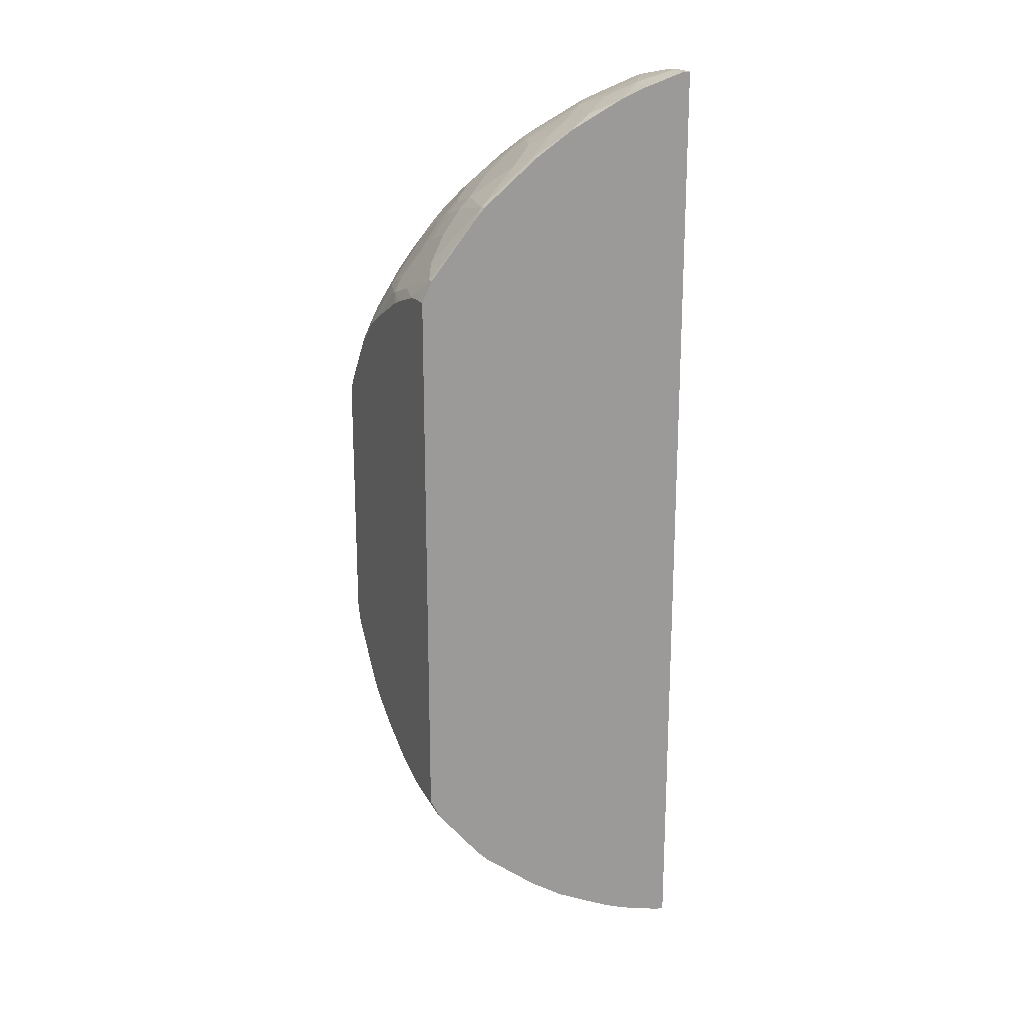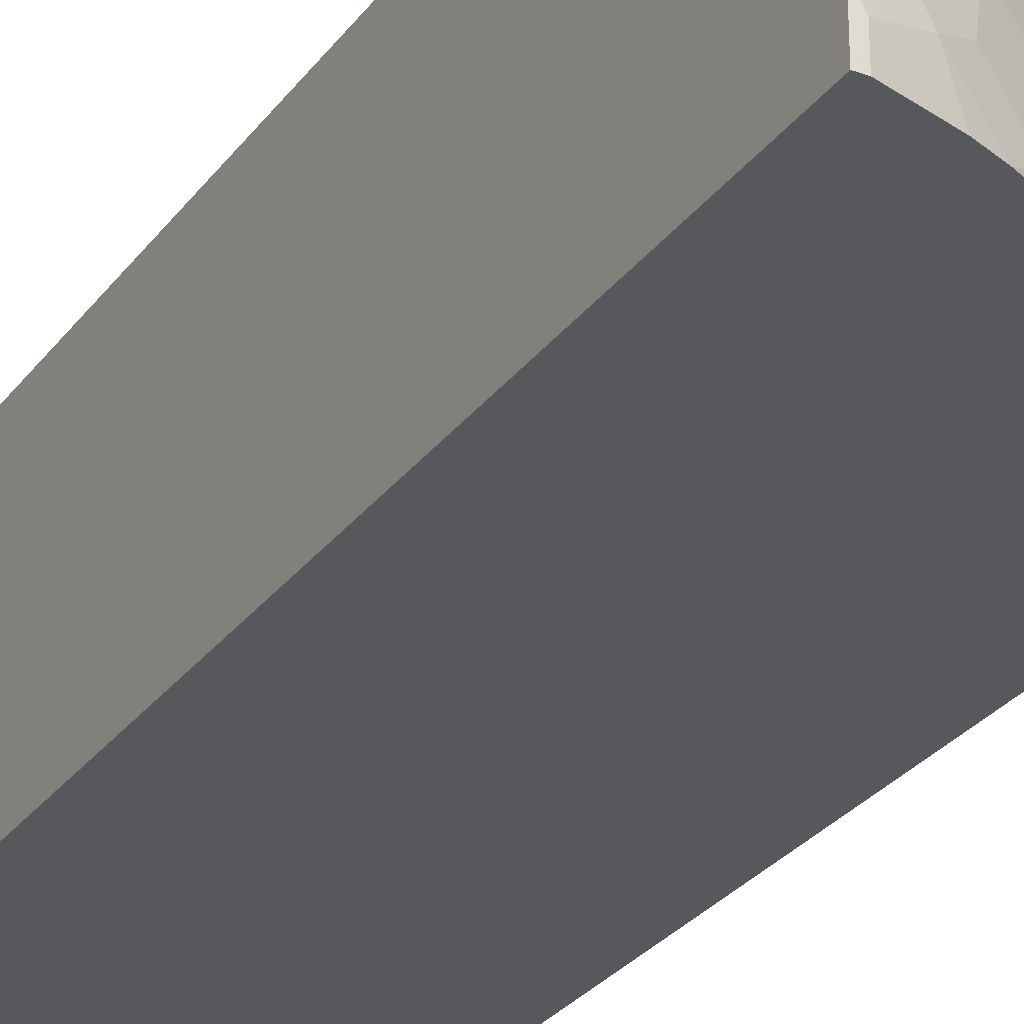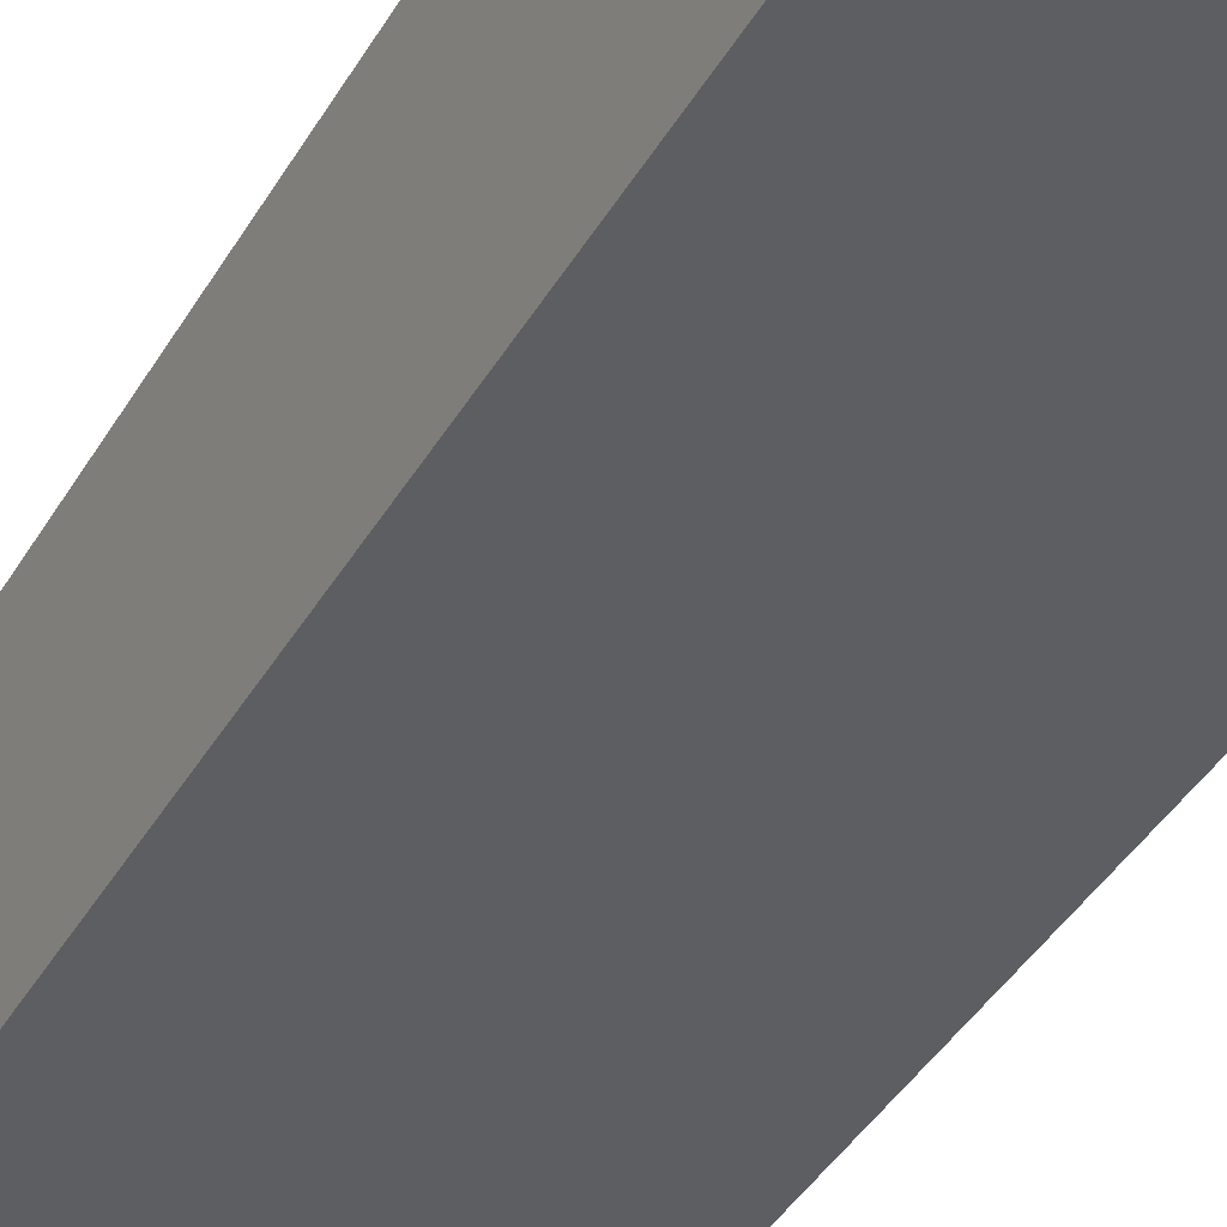
<metadata>
{"format":"obj","ext":"obj","renderer":"f3d","projection":"perspective","resolution":1024,"background":"white","views":[{"elev":20.0,"azim":155.8,"up":"+Y"},{"elev":-28.2,"azim":-28.7,"up":"+Z"},{"elev":-39.1,"azim":-27.0,"up":"+Z"}]}
</metadata>
<code>
v 0.7867 0.5173 0.02224
v 0.7673 0.5561 0.02224
v 0.7867 0.5173 0.05283
v 0.7867 -0.5173 0.02224
v 0.6823 0.6594 0.02224
v 0.7673 0.5561 0.03521
v 0.7867 0.5157 0.07584
v 0.7743 0.5419 0.0493
v 0.7867 -0.5173 0.04225
v 0.7673 -0.5561 0.02224
v 0.7462 0.5771 0.07746
v 0.6617 0.6827 0.02224
v 0.6617 0.6827 0.03521
v 0.7673 0.5349 0.1197
v 0.7743 0.5209 0.1338
v 0.7867 0.4948 0.1422
v 0.7867 -0.5147 0.08714
v 0.7761 -0.5385 0.05283
v 0.7673 -0.5561 0.04225
v 0.6829 -0.6614 0.02224
v 0.7251 0.5982 0.09856
v 0.5561 0.7673 0.02224
v 0.5561 0.7673 0.03521
v 0.5772 0.7462 0.07746
v 0.6406 0.6827 0.1408
v 0.6617 0.6617 0.1408
v 0.7039 0.6194 0.1197
v 0.7462 0.5561 0.1408
v 0.7532 0.5209 0.2183
v 0.7743 0.4997 0.1971
v 0.7867 0.4857 0.1663
v 0.7867 -0.5092 0.1093
v 0.7673 -0.5349 0.1267
v 0.7462 -0.5771 0.08451
v 0.7251 -0.5982 0.1056
v 0.7039 -0.6194 0.1267
v 0.6617 -0.6827 0.04225
v 0.6617 -0.6827 0.02224
v 0.711 0.6054 0.1338
v 0.4847 0.8135 0.02224
v 0.535 0.7673 0.1197
v 0.4787 0.8166 0.0282
v 0.4998 0.7954 0.09155
v 0.5842 0.7321 0.1127
v 0.6054 0.711 0.1338
v 0.6406 0.6617 0.2042
v 0.6265 0.6898 0.1549
v 0.6617 0.6406 0.2042
v 0.7039 0.5982 0.1831
v 0.7497 0.5173 0.2376
v 0.7708 0.4962 0.2165
v 0.711 0.5842 0.1971
v 0.7867 0.4171 0.2983
v 0.7867 0.4434 0.2508
v 0.7867 0.4645 0.2086
v 0.7867 -0.4882 0.1727
v 0.7681 -0.5278 0.1479
v 0.747 -0.5701 0.1056
v 0.7259 -0.5913 0.1267
v 0.6617 -0.6617 0.1479
v 0.7039 -0.5982 0.1901
v 0.6406 -0.6827 0.1479
v 0.5772 -0.7462 0.08451
v 0.5561 -0.7673 0.04225
v 0.5561 -0.7673 0.02224
v 0.4787 0.8166 0.02224
v 0.5209 0.7742 0.1338
v 0.5139 0.7673 0.1831
v 0.4365 0.8377 0.0493
v 0.4576 0.8166 0.1127
v 0.4787 0.7954 0.1549
v 0.5631 0.7321 0.176
v 0.623 0.6651 0.2376
v 0.6441 0.6441 0.2376
v 0.6652 0.623 0.2376
v 0.5842 0.711 0.1971
v 0.5808 0.7074 0.2165
v 0.5808 0.6862 0.2798
v 0.6687 0.6265 0.2183
v 0.7497 0.4962 0.2798
v 0.7075 0.5806 0.2165
v 0.7075 0.5385 0.3009
v 0.7708 0.4117 0.3432
v 0.7708 0.3694 0.3854
v 0.7761 0.3589 0.3828
v 0.7866 0.3801 0.3353
v 0.7867 0.3799 0.3353
v 0.7761 -0.4962 0.2006
v 0.7681 -0.5067 0.2112
v 0.7867 -0.4455 0.2555
v 0.7259 -0.5701 0.1901
v 0.6617 -0.6406 0.2112
v 0.6406 -0.6617 0.2112
v 0.7462 -0.5349 0.2112
v 0.5983 -0.7038 0.1901
v 0.535 -0.7462 0.2112
v 0.5561 -0.7462 0.1479
v 0.535 -0.7673 0.1267
v 0.5139 -0.7883 0.08451
v 0.4923 -0.8094 0.02224
v 0.4365 0.8377 0.02224
v 0.4998 0.7742 0.1971
v 0.5209 0.7531 0.2183
v 0.535 0.7462 0.2042
v 0.3942 0.8377 0.176
v 0.3824 0.8647 0.02224
v 0.3168 0.887 0.08451
v 0.359 0.8658 0.1056
v 0.3731 0.8587 0.1127
v 0.6019 0.6441 0.3221
v 0.6652 0.5806 0.3221
v 0.5174 0.7497 0.2376
v 0.4963 0.7286 0.3221
v 0.5808 0.6651 0.3221
v 0.6864 0.4962 0.4065
v 0.7497 0.4329 0.3643
v 0.6652 0.5385 0.3854
v 0.7497 0.4117 0.3854
v 0.755 0.3268 0.4361
v 0.7708 0.3061 0.4276
v 0.7761 0.2957 0.425
v 0.7866 0.2745 0.4197
v 0.7867 0.2743 0.4197
v 0.755 -0.4962 0.264
v 0.7462 -0.5138 0.2534
v 0.7867 -0.4117 0.3062
v 0.7039 -0.5561 0.2745
v 0.6617 -0.5982 0.2956
v 0.6406 -0.6194 0.2956
v 0.5983 -0.6617 0.2956
v 0.5983 -0.6827 0.2534
v 0.5121 -0.7497 0.2429
v 0.4928 -0.7673 0.2323
v 0.5139 -0.7673 0.1901
v 0.4717 -0.8094 0.1056
v 0.4505 -0.8306 0.04225
v 0.4639 -0.8238 0.02224
v 0.4787 0.7742 0.2393
v 0.4963 0.7707 0.2165
v 0.2957 0.887 0.1267
v 0.2957 0.8816 0.1505
v 0.3379 0.8605 0.1716
v 0.3802 0.8393 0.1927
v 0.3907 0.8342 0.1954
v 0.3802 0.8656 0.02224
v 0.3379 0.882 0.02224
v 0.2535 0.9081 0.06336
v 0.6019 0.623 0.3643
v 0.623 0.6018 0.3643
v 0.4752 0.7707 0.2587
v 0.4963 0.6862 0.4065
v 0.433 0.7497 0.3643
v 0.5385 0.6651 0.3854
v 0.6483 0.5152 0.4361
v 0.6864 0.475 0.4276
v 0.6019 0.5806 0.4276
v 0.7128 0.4112 0.4361
v 0.6916 0.4535 0.4361
v 0.7675 0.2994 0.4361
v 0.7867 0.2533 0.4318
v 0.7867 0.2551 0.4308
v 0.7867 -0.4032 0.3189
v 0.7681 -0.4222 0.3379
v 0.747 -0.4857 0.2956
v 0.7128 -0.5385 0.2851
v 0.7259 -0.5278 0.2745
v 0.6837 -0.5701 0.2956
v 0.6705 -0.5806 0.3062
v 0.6599 -0.5806 0.3273
v 0.6177 -0.6018 0.3696
v 0.6194 -0.6194 0.3379
v 0.5966 -0.623 0.3696
v 0.5755 -0.6651 0.3273
v 0.5755 -0.6862 0.2851
v 0.4699 -0.7707 0.264
v 0.5333 -0.7074 0.3062
v 0.491 -0.7286 0.3273
v 0.4673 -0.776 0.2534
v 0.4884 -0.776 0.2112
v 0.4083 -0.8306 0.169
v 0.4576 -0.8166 0.1056
v 0.4365 -0.8377 0.04225
v 0.4365 -0.8377 0.02224
v 0.2394 0.9062 0.09937
v 0.2535 0.887 0.1901
v 0.2535 0.8816 0.2139
v 0.3379 0.8393 0.2561
v 0.3485 0.8342 0.2587
v 0.433 0.7918 0.2587
v 0.2535 0.9081 0.02224
v 0.2394 0.9081 0.07738
v 0.5808 0.6018 0.4276
v 0.4119 0.7707 0.3432
v 0.4119 0.7497 0.3854
v 0.4752 0.6862 0.4276
v 0.6409 0.5241 0.4361
v 0.6807 0.4695 0.4361
v 0.5962 0.5751 0.4361
v 0.7835 0.2533 0.4361
v 0.7867 0.2434 0.4361
v 0.7867 -0.3822 0.34
v 0.7444 -0.4329 0.3696
v 0.7048 -0.4857 0.3801
v 0.7259 -0.4857 0.3379
v 0.7681 -0.4013 0.359
v 0.6599 -0.5385 0.3907
v 0.5966 -0.5806 0.4329
v 0.5755 -0.6018 0.4329
v 0.5333 -0.6651 0.3907
v 0.4277 -0.7497 0.3696
v 0.4066 -0.7707 0.3484
v 0.4039 -0.776 0.3379
v 0.491 -0.7074 0.3696
v 0.3828 -0.8183 0.2534
v 0.3828 -0.8393 0.1901
v 0.3942 -0.8377 0.169
v 0.3872 -0.8518 0.1056
v 0.359 -0.8658 0.1056
v 0.4224 -0.8446 0.04225
v 0.3803 -0.8654 0.02224
v 0.3937 -0.8589 0.02224
v 0.2394 0.9044 0.1092
v 0.2394 0.887 0.2041
v 0.2394 0.8852 0.2121
v 0.2394 0.8816 0.2279
v 0.3168 0.8393 0.2772
v 0.3274 0.8342 0.2798
v 0.2394 0.9081 0.02224
v 0.5575 0.6103 0.4361
v 0.5751 0.5961 0.4361
v 0.4696 0.6807 0.4361
v 0.3696 0.7707 0.3854
v 0.3907 0.7497 0.4065
v 0.4536 0.6916 0.4361
v 0.7867 -0.2407 0.4361
v 0.7761 -0.3485 0.3907
v 0.7681 -0.3801 0.3801
v 0.7867 -0.2766 0.4245
v 0.681 -0.475 0.4329
v 0.681 -0.4962 0.4118
v 0.7444 -0.4117 0.3907
v 0.6447 -0.5205 0.4361
v 0.595 -0.5776 0.4361
v 0.5739 -0.5986 0.4361
v 0.4699 -0.6862 0.4329
v 0.491 -0.6862 0.4118
v 0.3855 -0.7497 0.4118
v 0.3855 -0.7707 0.3696
v 0.3432 -0.8342 0.264
v 0.3406 -0.8393 0.2534
v 0.2984 -0.8605 0.2323
v 0.2561 -0.8816 0.2112
v 0.2984 -0.8816 0.1479
v 0.3379 -0.8658 0.1479
v 0.3802 -0.8446 0.169
v 0.3168 -0.887 0.08451
v 0.3393 -0.882 0.02224
v 0.2394 0.8358 0.3423
v 0.2957 0.8393 0.2983
v 0.3062 0.8342 0.3009
v 0.2394 -0.9081 0.02224
v 0.359 0.776 0.3828
v 0.3062 0.7707 0.4276
v 0.2995 0.7673 0.4361
v 0.359 0.7412 0.4361
v 0.7737 -0.2882 0.4361
v 0.77 -0.2957 0.4361
v 0.7278 -0.3801 0.4361
v 0.703 -0.4297 0.4361
v 0.6795 -0.472 0.4361
v 0.4683 -0.683 0.4361
v 0.4536 -0.6916 0.4361
v 0.3682 -0.7357 0.4361
v 0.2986 -0.7691 0.4361
v 0.301 -0.7707 0.4329
v 0.3643 -0.7707 0.3907
v 0.301 -0.8342 0.3062
v 0.3195 -0.8393 0.2745
v 0.2394 -0.8816 0.2279
v 0.2535 -0.887 0.1901
v 0.2984 -0.8393 0.2956
v 0.2957 -0.887 0.1267
v 0.2535 -0.9081 0.06336
v 0.2535 -0.9081 0.02224
v 0.2394 0.8201 0.3748
v 0.2746 0.8183 0.3616
v 0.2394 -0.9081 0.07738
v 0.2957 0.776 0.425
v 0.2957 0.7687 0.4361
v 0.2821 -0.7742 0.4361
v 0.2394 -0.7911 0.4314
v 0.2799 -0.813 0.3696
v 0.2772 -0.8183 0.359
v 0.2394 -0.8393 0.3334
v 0.2394 -0.887 0.2041
v 0.2394 -0.9065 0.09929
v 0.2394 0.7936 0.4268
v 0.2394 0.7901 0.432
v 0.2868 0.7716 0.4361
v 0.2814 -0.7744 0.4361
v 0.2394 -0.818 0.3789
v 0.2605 -0.8166 0.3731
v 0.2394 -0.7856 0.4361
v 0.2394 -0.8334 0.347
v 0.2394 0.7856 0.4361
f 160 199 200
f 169 206 170
f 162 201 163
f 163 202 203
f 163 203 204
f 163 204 164
f 301 304 302
f 167 206 169
f 163 205 202
f 159 199 160
f 165 206 167
f 165 204 203
f 165 203 206
f 167 169 168
f 163 201 205
f 164 204 165
f 155 197 158
f 156 192 198
f 148 153 192
f 170 206 207
f 147 191 184
f 148 192 156
f 148 156 149
f 150 193 152
f 150 189 193
f 151 152 194
f 151 194 233
f 151 233 195
f 151 195 192
f 151 192 153
f 152 193 194
f 154 197 155
f 154 156 196
f 156 198 196
f 170 207 208
f 182 216 217
f 170 172 171
f 182 220 221
f 182 221 183
f 184 222 185
f 184 191 228
f 184 228 261
f 184 261 287
f 184 287 296
f 184 296 295
f 184 295 279
f 184 279 294
f 184 294 304
f 184 304 301
f 184 301 291
f 147 228 191
f 184 291 303
f 182 219 220
f 182 218 219
f 182 217 218
f 181 216 182
f 172 209 173
f 172 208 209
f 173 209 213
f 173 213 176
f 173 176 174
f 175 210 211
f 175 211 212
f 170 208 172
f 175 212 178
f 176 213 177
f 177 213 210
f 178 212 214
f 178 214 215
f 178 215 179
f 179 215 180
f 180 215 216
f 175 177 210
f 147 190 228
f 124 166 125
f 144 189 150
f 119 200 199
f 119 199 159
f 120 159 160
f 120 160 161
f 120 161 121
f 121 161 122
f 122 161 123
f 124 126 162
f 124 162 163
f 124 163 164
f 124 164 165
f 124 165 167
f 124 167 166
f 125 166 167
f 125 167 127
f 119 235 200
f 127 167 128
f 119 266 235
f 119 268 267
f 184 303 305
f 119 299 305
f 119 305 303
f 119 303 300
f 119 300 290
f 119 290 274
f 119 274 273
f 119 273 272
f 119 272 271
f 119 271 244
f 119 244 243
f 119 243 242
f 119 242 270
f 119 270 269
f 119 269 268
f 119 267 266
f 146 190 147
f 128 167 168
f 128 169 170
f 135 181 182
f 135 182 136
f 136 182 137
f 137 182 183
f 138 150 139
f 140 147 184
f 140 184 185
f 140 185 186
f 140 186 141
f 141 186 142
f 142 186 143
f 143 187 188
f 143 188 144
f 143 186 187
f 144 188 189
f 135 216 181
f 128 168 169
f 135 180 216
f 134 179 180
f 128 170 171
f 128 171 129
f 129 171 130
f 130 171 172
f 130 172 173
f 130 173 174
f 130 174 131
f 131 174 132
f 132 175 133
f 132 174 176
f 132 176 177
f 132 177 175
f 133 175 178
f 133 178 179
f 133 179 134
f 134 180 135
f 184 305 298
f 239 270 242
f 184 297 285
f 248 277 249
f 249 277 278
f 249 278 250
f 250 278 251
f 251 278 252
f 252 279 280
f 252 280 253
f 252 278 281
f 252 281 279
f 253 280 282
f 253 282 254
f 254 282 256
f 256 282 283
f 256 283 257
f 257 283 284
f 248 276 277
f 258 285 286
f 247 275 276
f 247 273 274
f 233 265 234
f 235 266 238
f 236 238 266
f 236 266 237
f 237 266 267
f 237 267 268
f 237 268 269
f 237 269 241
f 239 269 270
f 239 242 240
f 239 241 269
f 244 271 245
f 245 271 272
f 245 272 273
f 245 273 247
f 247 274 275
f 233 264 265
f 258 286 259
f 260 286 262
f 283 296 287
f 285 297 286
f 286 297 288
f 288 297 289
f 289 298 299
f 289 297 298
f 290 300 291
f 291 301 302
f 291 302 292
f 291 300 303
f 292 302 293
f 293 302 304
f 293 304 294
f 298 305 299
f 119 289 299
f 282 296 283
f 259 286 260
f 280 296 282
f 279 281 294
f 261 284 283
f 261 283 287
f 262 286 288
f 263 289 264
f 263 288 289
f 274 290 291
f 274 291 275
f 275 291 292
f 275 292 276
f 276 292 277
f 277 292 293
f 277 293 294
f 277 294 281
f 277 281 278
f 279 295 280
f 280 295 296
f 233 263 264
f 232 263 233
f 232 288 263
f 193 232 194
f 193 227 232
f 194 232 233
f 195 233 234
f 195 234 231
f 201 236 237
f 201 237 205
f 201 238 236
f 202 239 240
f 202 240 203
f 202 205 237
f 202 237 241
f 202 241 239
f 203 240 206
f 206 240 242
f 192 231 229
f 206 242 207
f 192 195 231
f 192 229 230
f 184 285 258
f 184 258 225
f 184 225 224
f 184 224 223
f 184 223 222
f 185 223 224
f 185 224 186
f 185 222 223
f 186 224 225
f 186 225 226
f 186 226 187
f 187 226 227
f 187 227 188
f 188 227 193
f 188 193 189
f 192 230 198
f 207 243 208
f 207 242 243
f 208 243 244
f 215 255 216
f 216 255 218
f 216 218 217
f 218 255 254
f 218 254 256
f 218 256 219
f 219 256 220
f 220 256 257
f 225 258 259
f 225 259 226
f 226 259 260
f 226 260 227
f 227 260 232
f 232 260 262
f 232 262 288
f 215 254 255
f 215 253 254
f 215 252 253
f 215 251 252
f 208 244 245
f 208 245 246
f 208 246 209
f 209 246 213
f 210 247 276
f 210 276 248
f 210 248 211
f 184 298 297
f 210 213 246
f 210 245 247
f 211 248 249
f 211 249 212
f 212 249 214
f 214 249 250
f 214 250 215
f 215 250 251
f 210 246 245
f 119 264 289
f 70 105 71
f 119 234 265
f 24 41 44
f 24 44 45
f 24 45 25
f 25 46 26
f 25 45 47
f 25 47 46
f 26 46 48
f 26 48 49
f 26 49 27
f 27 49 52
f 27 52 39
f 28 39 29
f 29 50 51
f 29 51 30
f 29 39 52
f 23 43 41
f 29 52 50
f 23 42 43
f 23 41 24
f 15 29 30
f 15 30 16
f 16 30 31
f 17 32 19
f 17 19 18
f 19 32 33
f 19 33 34
f 19 34 20
f 20 34 35
f 20 35 36
f 20 36 37
f 20 37 38
f 21 27 39
f 21 39 28
f 22 40 23
f 23 40 42
f 15 28 29
f 30 51 53
f 30 54 55
f 41 67 102
f 41 102 68
f 41 68 72
f 41 72 44
f 41 43 67
f 42 66 101
f 42 101 69
f 42 69 70
f 42 70 43
f 43 70 71
f 43 71 102
f 43 102 67
f 44 72 45
f 45 72 47
f 46 73 74
f 40 66 42
f 30 53 54
f 37 60 62
f 37 64 65
f 30 55 31
f 32 56 57
f 32 57 33
f 33 57 58
f 33 58 34
f 34 58 59
f 34 59 35
f 35 59 36
f 36 60 37
f 36 59 91
f 36 91 61
f 36 61 92
f 36 92 60
f 37 62 63
f 37 63 64
f 37 65 38
f 46 74 75
f 14 28 15
f 13 26 27
f 1 126 90
f 1 90 56
f 1 56 32
f 1 32 17
f 1 17 9
f 1 9 4
f 1 4 10
f 1 10 20
f 1 20 38
f 1 38 65
f 1 65 100
f 1 100 137
f 1 137 183
f 1 183 221
f 1 221 220
f 1 162 126
f 1 220 257
f 1 201 162
f 1 235 238
f 119 265 264
f 1 2 6
f 1 6 3
f 1 3 7
f 1 7 16
f 1 16 31
f 1 31 55
f 1 55 54
f 1 54 53
f 1 53 87
f 1 87 123
f 1 123 161
f 1 161 160
f 1 160 200
f 1 200 235
f 1 238 201
f 13 27 21
f 1 257 284
f 1 261 228
f 6 14 15
f 6 15 8
f 7 15 16
f 7 8 15
f 9 17 18
f 9 18 19
f 10 19 20
f 11 13 21
f 11 21 28
f 11 28 14
f 12 22 23
f 12 23 13
f 13 23 24
f 13 24 25
f 13 25 26
f 6 11 14
f 1 284 261
f 5 13 11
f 5 11 6
f 1 228 190
f 1 190 146
f 1 146 145
f 1 145 106
f 1 106 101
f 1 66 40
f 1 40 22
f 1 22 12
f 1 12 5
f 1 5 2
f 2 5 6
f 3 6 8
f 3 8 7
f 4 9 19
f 4 19 10
f 5 12 13
f 46 75 48
f 1 101 66
f 46 76 77
f 96 131 132
f 98 134 135
f 98 135 99
f 99 135 136
f 99 136 100
f 100 136 137
f 102 138 139
f 102 139 112
f 102 112 103
f 102 105 138
f 105 109 108
f 105 108 107
f 105 107 140
f 105 140 141
f 105 141 142
f 96 134 97
f 105 142 143
f 96 133 134
f 95 131 96
f 85 123 87
f 88 90 89
f 89 90 124
f 89 124 125
f 89 125 94
f 89 94 91
f 90 126 124
f 92 94 127
f 92 127 128
f 92 128 129
f 92 129 93
f 93 129 130
f 93 130 131
f 93 131 95
f 94 125 127
f 96 132 133
f 85 122 123
f 105 143 144
f 105 150 138
f 117 149 156
f 118 157 119
f 118 155 158
f 118 158 157
f 119 159 120
f 119 157 158
f 119 158 197
f 119 197 154
f 119 154 196
f 119 196 198
f 119 198 230
f 119 230 229
f 119 229 231
f 46 47 76
f 119 231 234
f 115 156 154
f 105 144 150
f 115 117 156
f 115 155 118
f 106 145 107
f 107 145 146
f 107 146 147
f 107 147 140
f 110 148 111
f 110 114 148
f 111 149 117
f 111 148 149
f 112 139 150
f 112 150 113
f 113 151 114
f 113 152 151
f 114 153 148
f 114 151 153
f 115 154 155
f 115 118 116
f 85 121 122
f 113 150 152
f 84 121 85
f 56 88 89
f 56 89 57
f 56 90 88
f 57 89 91
f 57 91 59
f 57 59 58
f 60 92 93
f 60 93 62
f 61 91 94
f 61 94 92
f 62 95 96
f 62 96 97
f 62 97 63
f 62 93 95
f 63 97 134
f 53 80 83
f 63 134 98
f 53 86 87
f 53 84 85
f 46 77 78
f 46 78 73
f 85 87 86
f 47 72 76
f 48 75 79
f 48 79 52
f 48 52 49
f 50 80 51
f 50 52 81
f 50 81 75
f 50 75 82
f 50 82 80
f 51 80 53
f 52 75 81
f 53 83 84
f 53 85 86
f 63 98 64
f 52 79 75
f 64 99 100
f 76 103 112
f 76 112 77
f 77 112 78
f 78 112 113
f 78 113 114
f 78 114 110
f 80 115 116
f 80 82 117
f 80 117 115
f 82 111 117
f 83 116 118
f 83 118 84
f 64 98 99
f 84 119 120
f 84 118 119
f 76 104 103
f 75 111 82
f 80 116 83
f 74 78 110
f 68 102 103
f 75 110 111
f 64 100 65
f 68 104 76
f 68 76 72
f 84 120 121
f 68 103 104
f 69 101 106
f 69 105 70
f 69 107 108
f 69 108 109
f 69 109 105
f 71 105 102
f 73 78 74
f 74 110 75
f 69 106 107

</code>
